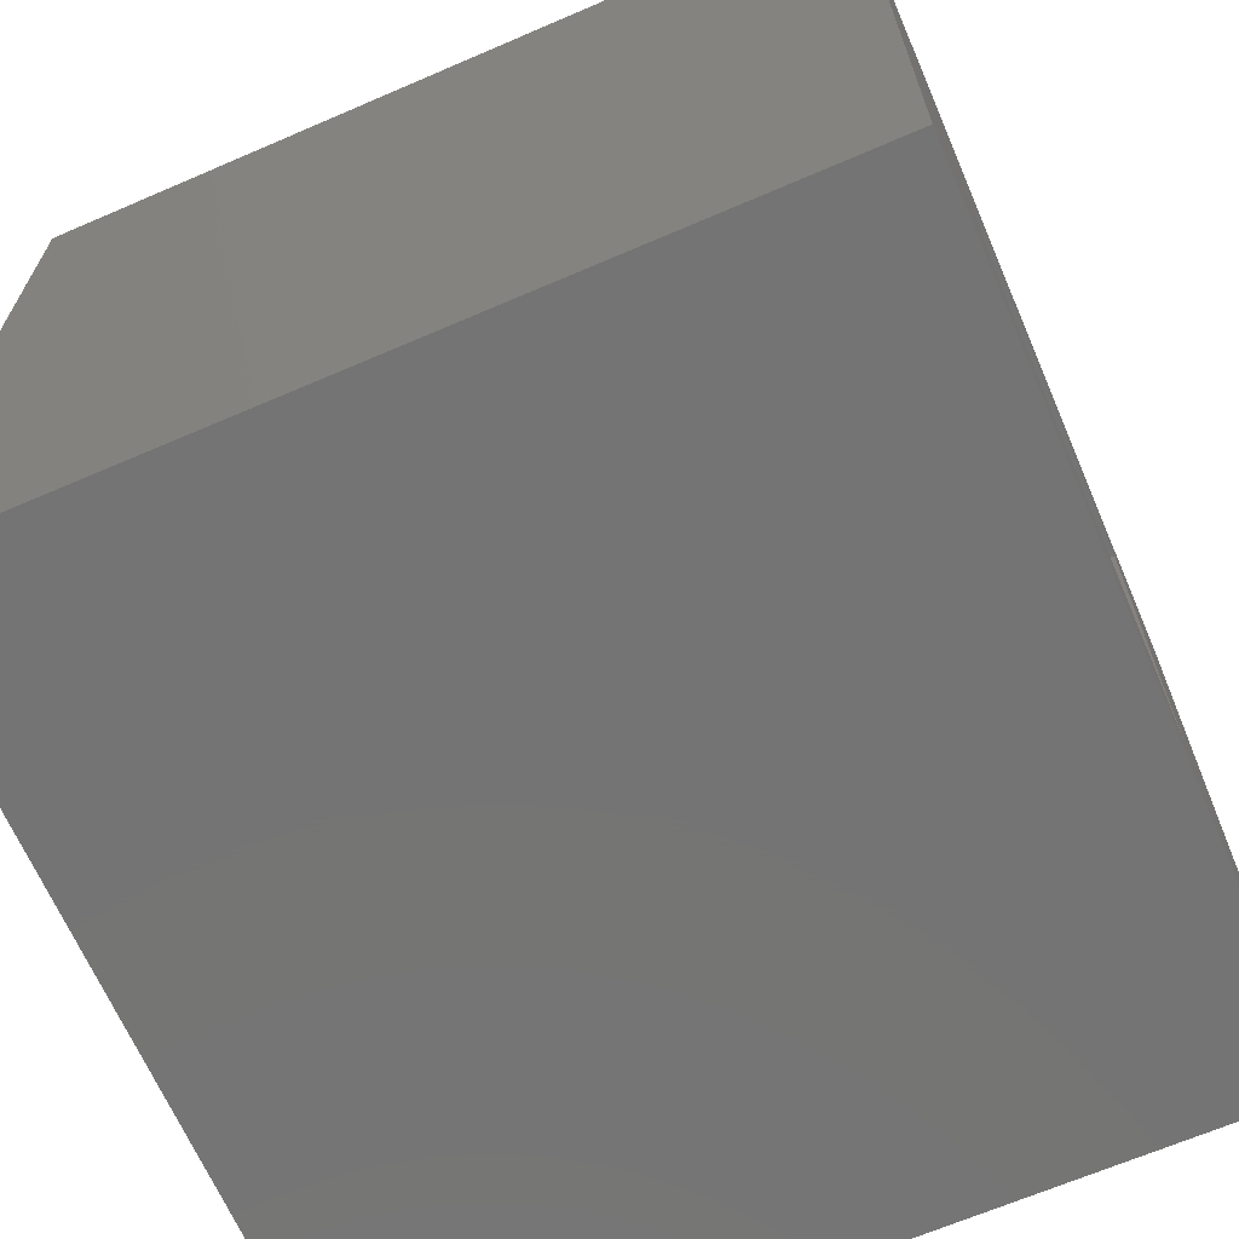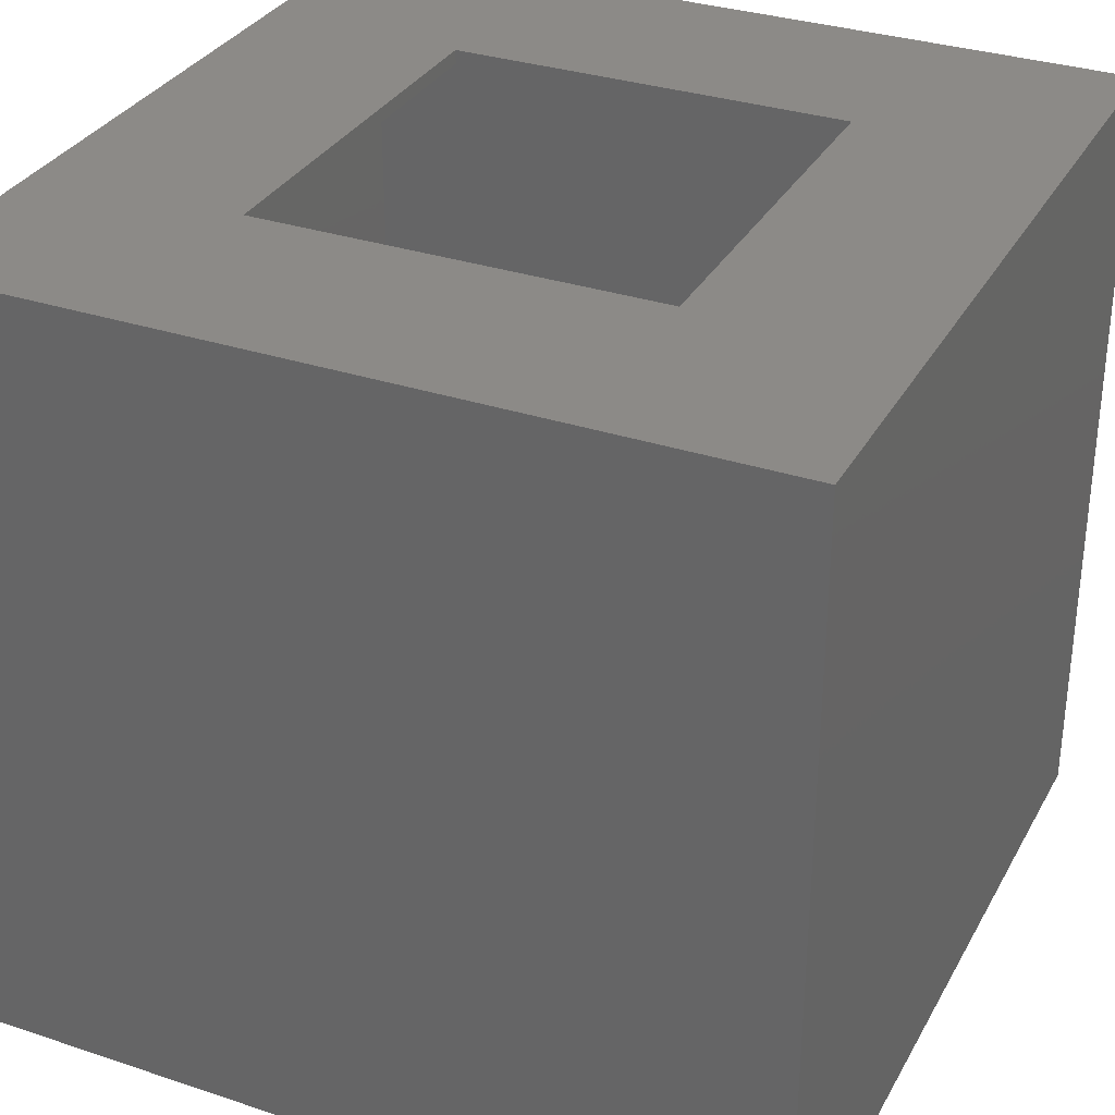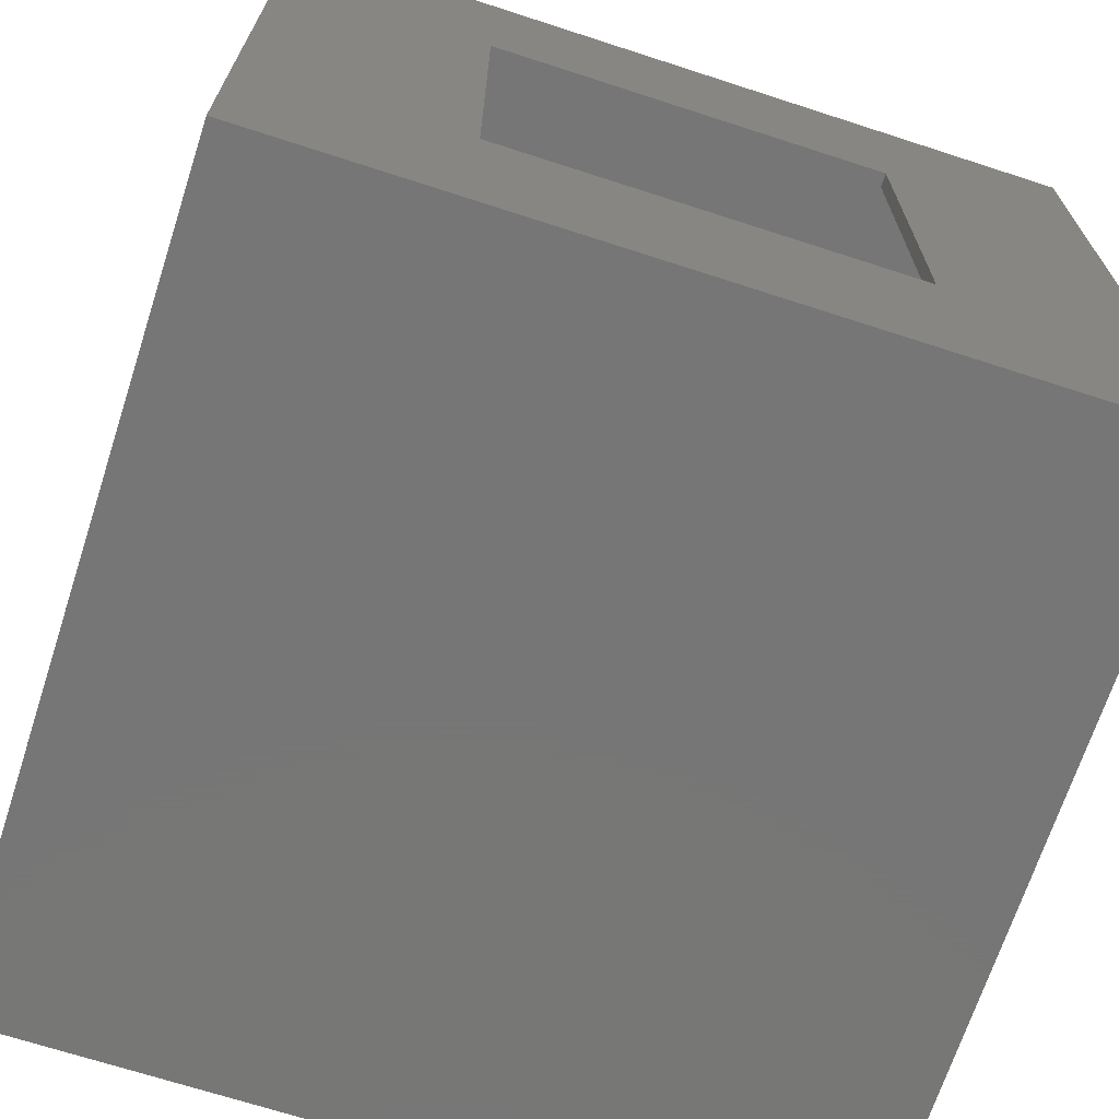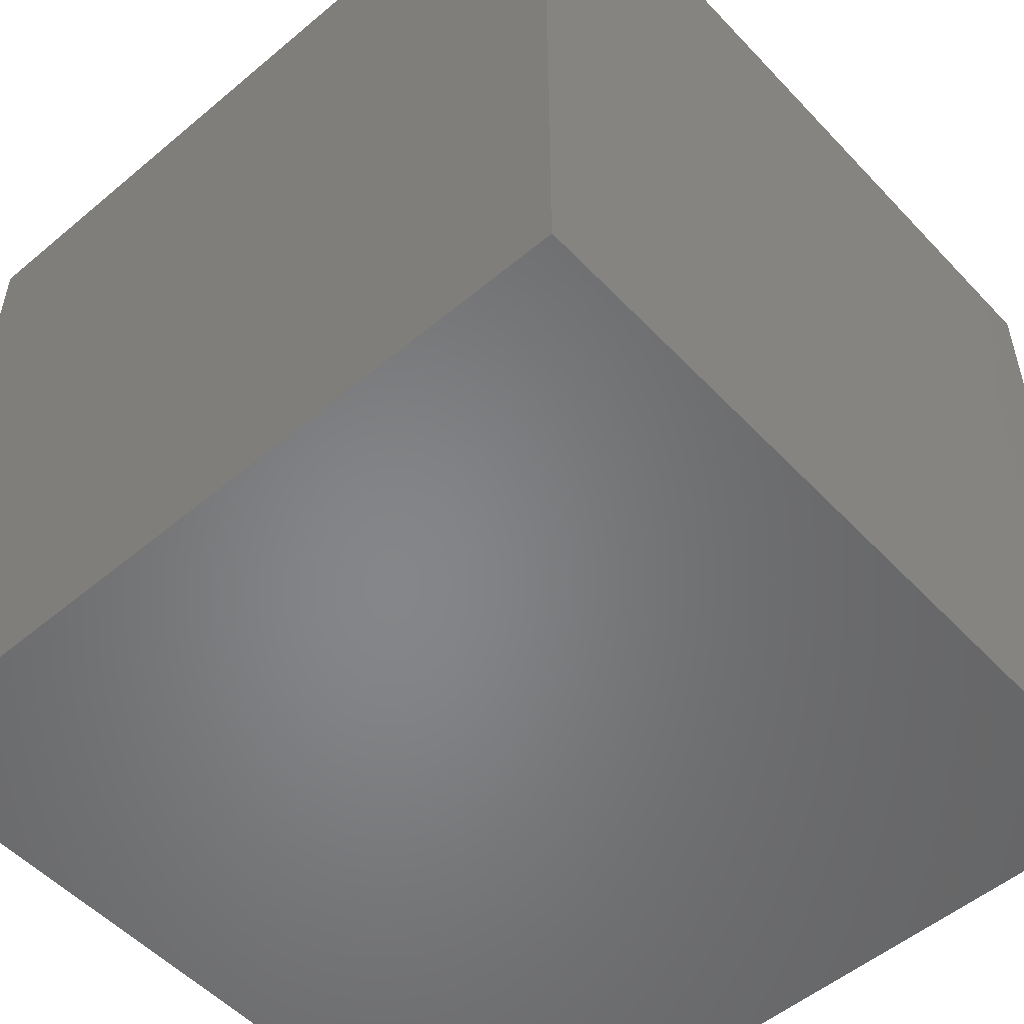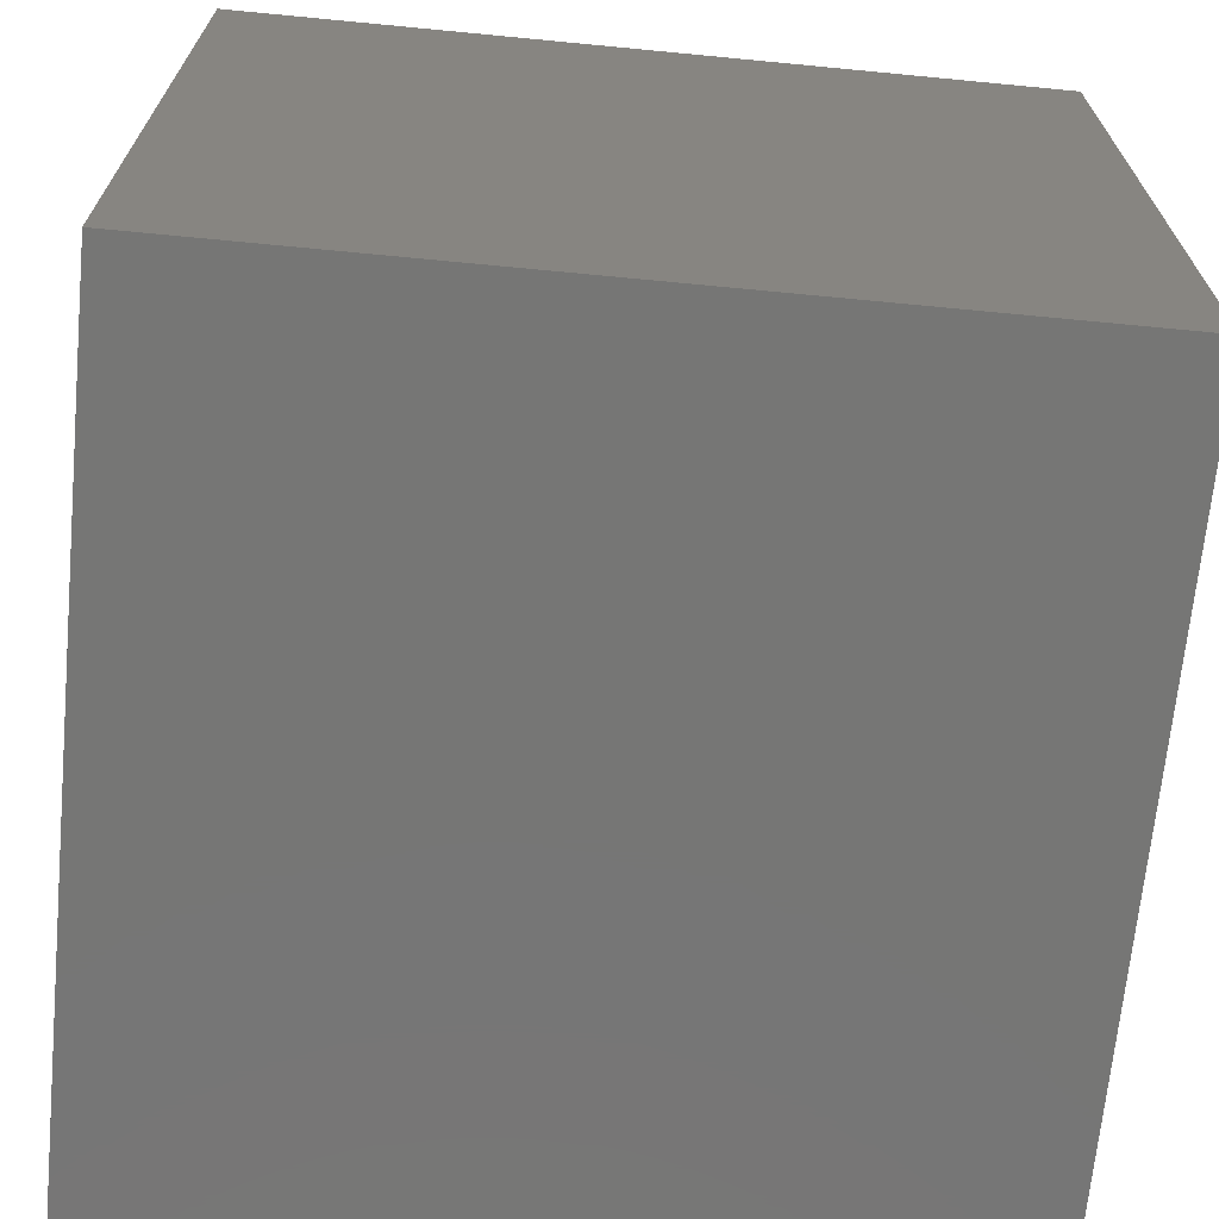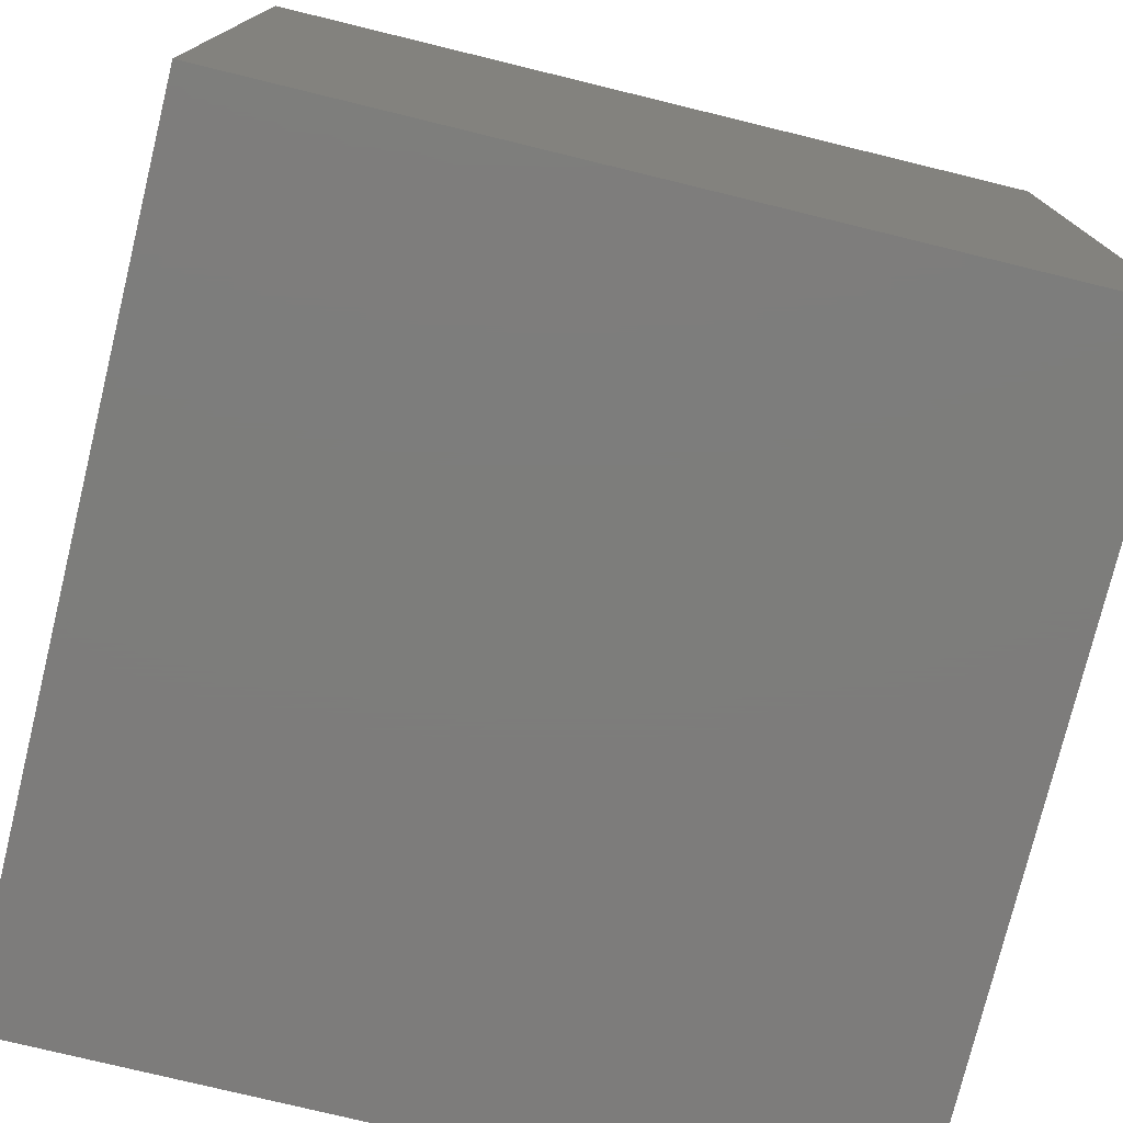
<metadata>
{"format":"stl","ext":"stl","renderer":"f3d","projection":"perspective","resolution":1024,"background":"white","views":[{"elev":-66.7,"azim":113.4,"up":"+Z"},{"elev":32.3,"azim":24.9,"up":"+Y"},{"elev":-69.1,"azim":162.0,"up":"+Z"},{"elev":-53.0,"azim":131.9,"up":"+Y"},{"elev":-68.5,"azim":-95.5,"up":"+Y"},{"elev":-76.4,"azim":76.3,"up":"+Z"}]}
</metadata>
<code>
# stl→obj: 56 verts, 108 faces
v 0.09128 0.01809 0.75
v 0.6587 0.01809 0.75
v 0.09128 0.01809 0.01562
v 0.6587 0.01809 0.01562
v 0.6587 0.6612 0.01562
v 0.6587 0.7368 0.01562
v 0.09128 0.7368 0.01562
v 0.09128 0.6612 0.01562
v 0.09128 0.1016 0.01562
v 0.7344 0.6612 0.01562
v 0.09128 0.1 0.01578
v 0.09128 0.09857 0.01622
v 0.09128 0.09722 0.01694
v 0.6587 0.09375 0.01562
v 0.7344 0.09375 0.01562
v 0.01562 0.6612 0.01562
v 0.01562 0.1016 0.01562
v 0.09128 0.09604 0.01791
v 0.01562 0.09375 0.02344
v 0.01562 0.6612 0.75
v 0.01562 0.09375 0.75
v 0.01562 0.0939 0.02191
v 0.01562 0.09434 0.02045
v 0.01562 0.09507 0.0191
v 0.01562 0.09604 0.01791
v 0.01562 0.09722 0.01694
v 0.01562 0.09857 0.01622
v 0.01562 0.1 0.01578
v 0.09128 0.09375 0.75
v 0.09128 0.09375 0.02344
v 0.09128 0.09507 0.0191
v 0.09128 0.09434 0.02045
v 0.09128 0.0939 0.02191
v 0.7344 0.09375 0.75
v 0.7344 0.6612 0.75
v 0.09128 0.7368 0.75
v 0.1875 0.7368 0.5625
v 0.6587 0.7368 0.75
v 0.5625 0.7368 0.5625
v 0.5625 0.7368 0.1875
v 0.1875 0.7368 0.1875
v 0.1875 0.75 0.5625
v 0.5625 0.75 0.5625
v 0.1875 0.75 0.1875
v 0.5625 0.75 0.1875
v 0.6587 0.09375 0.75
v 0.09128 0.6612 0.75
v 0.6587 0.6612 0.75
v -0.007812 0.75 -0.007812
v 0.7578 0.75 -0.007812
v 0.7578 0.75 0.7578
v -0.007812 0.75 0.7578
v -0.007812 -0.007812 -0.007812
v 0.7578 -0.007812 -0.007812
v -0.007812 -0.007812 0.7578
v 0.7578 -0.007812 0.7578
f 1 2 3
f 3 2 4
f 5 6 7
f 5 7 8
f 5 8 9
f 5 9 10
f 10 9 11
f 10 11 12
f 10 12 13
f 10 13 14
f 10 14 15
f 16 17 8
f 8 17 9
f 3 4 18
f 18 4 14
f 18 14 13
f 19 20 21
f 22 23 24
f 22 24 25
f 22 25 26
f 22 26 27
f 22 27 28
f 22 28 17
f 16 20 19
f 16 19 22
f 16 22 17
f 21 29 19
f 19 29 30
f 30 29 1
f 3 18 31
f 3 31 32
f 3 32 33
f 3 33 30
f 3 30 1
f 34 35 15
f 15 35 10
f 25 13 26
f 26 13 12
f 26 12 27
f 27 12 11
f 27 11 28
f 28 11 9
f 28 9 17
f 13 25 18
f 18 25 24
f 18 24 31
f 31 24 23
f 31 23 32
f 32 23 22
f 32 22 33
f 33 22 19
f 33 19 30
f 36 37 38
f 38 37 39
f 38 39 6
f 6 39 40
f 6 40 7
f 7 40 41
f 7 41 36
f 36 41 37
f 37 42 39
f 39 42 43
f 42 37 44
f 44 37 41
f 39 43 40
f 40 43 45
f 41 40 44
f 44 40 45
f 35 34 46
f 35 46 29
f 35 29 21
f 21 20 47
f 21 47 48
f 21 48 35
f 47 36 48
f 48 36 38
f 1 29 2
f 2 29 46
f 47 20 8
f 8 20 16
f 36 47 7
f 7 47 8
f 48 38 5
f 5 38 6
f 35 48 10
f 10 48 5
f 46 34 14
f 14 34 15
f 2 46 4
f 4 46 14
f 49 44 50
f 50 44 45
f 50 45 51
f 51 45 43
f 51 43 52
f 52 43 42
f 52 42 49
f 49 42 44
f 53 54 55
f 55 54 56
f 54 50 56
f 56 50 51
f 49 53 52
f 52 53 55
f 49 50 53
f 53 50 54
f 52 55 51
f 51 55 56

</code>
